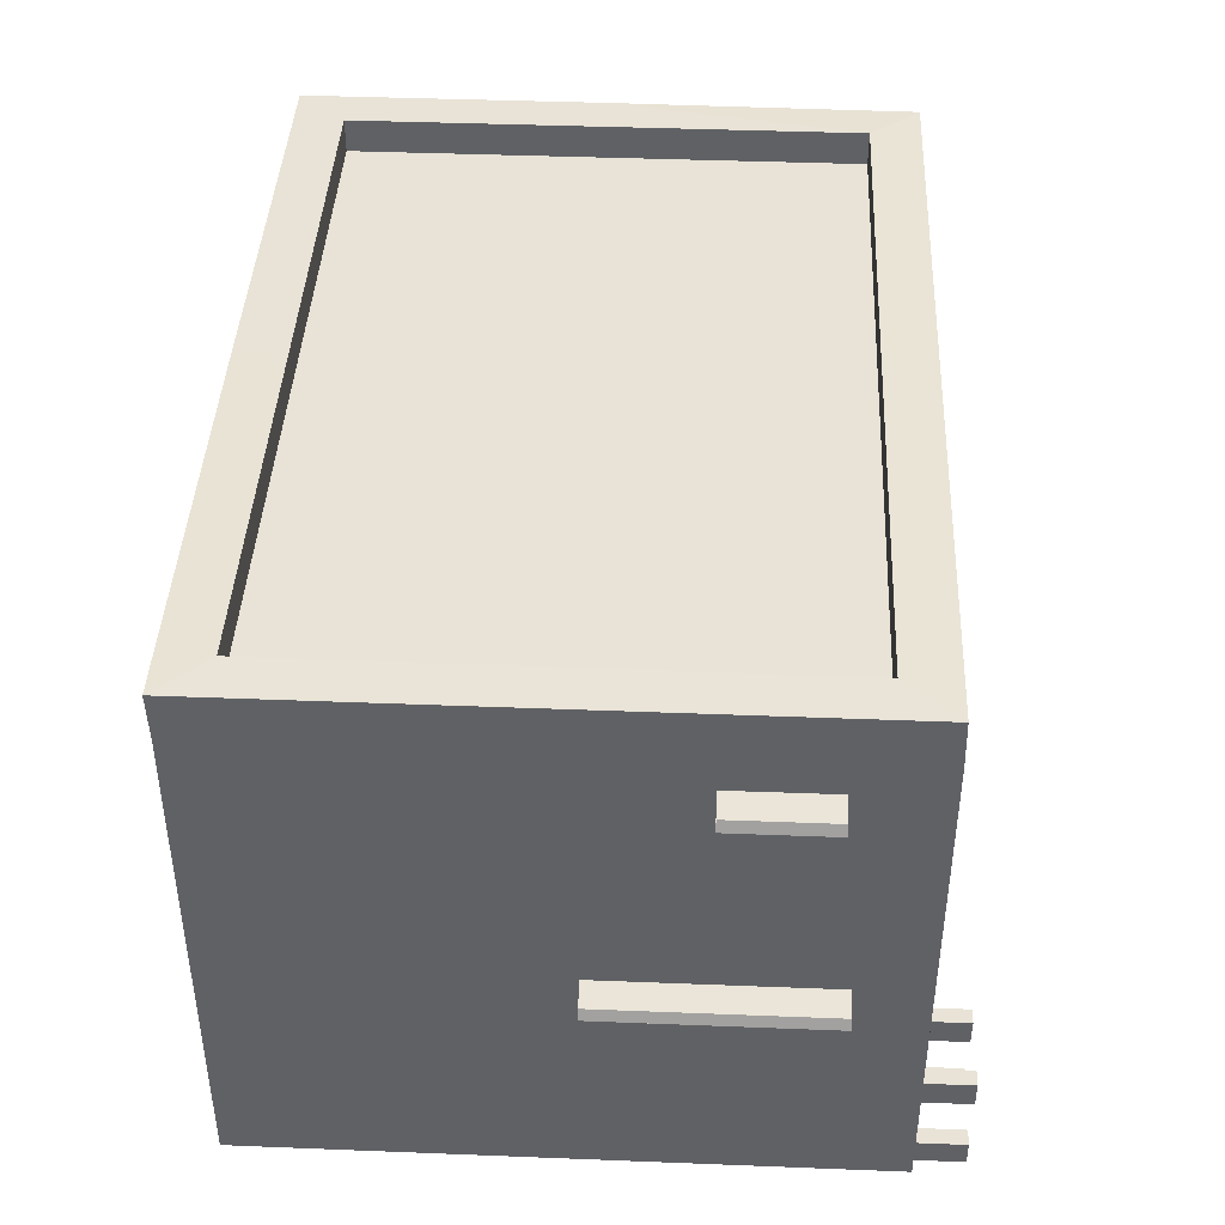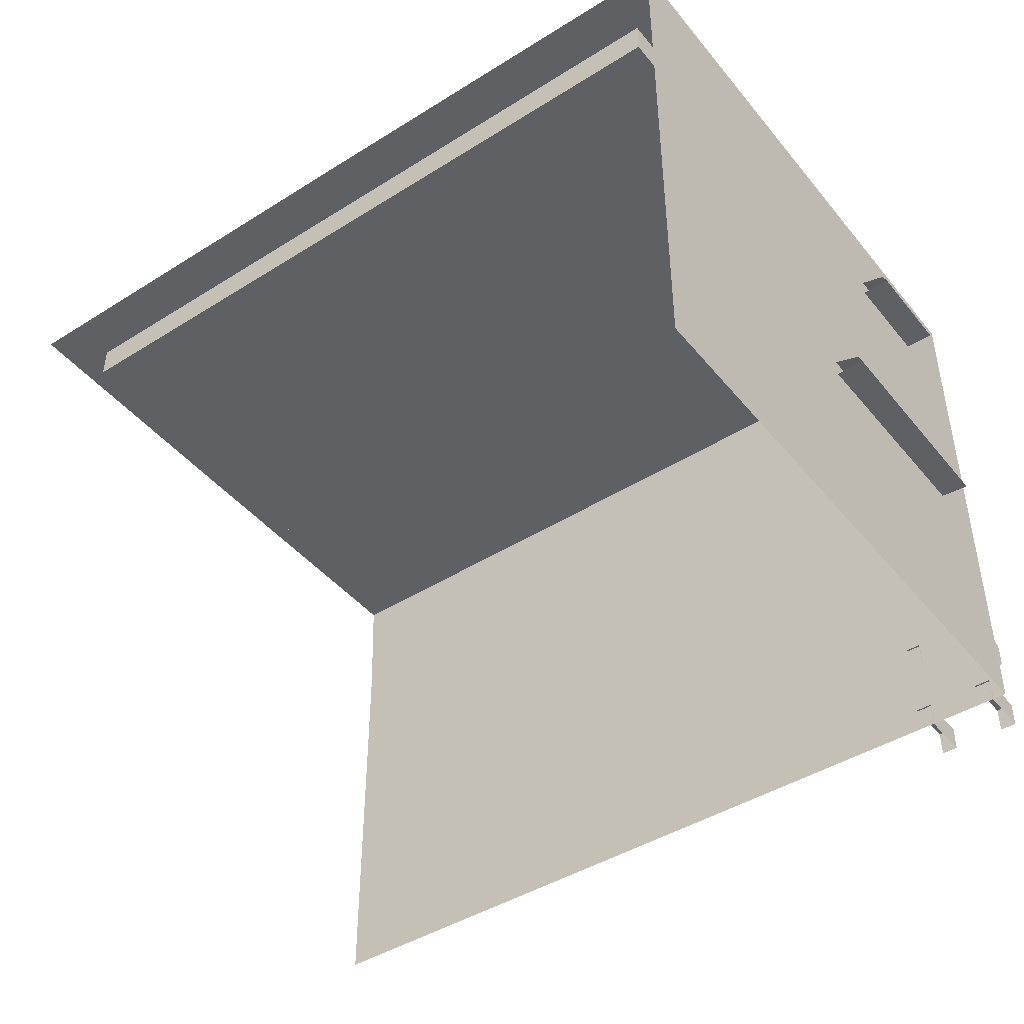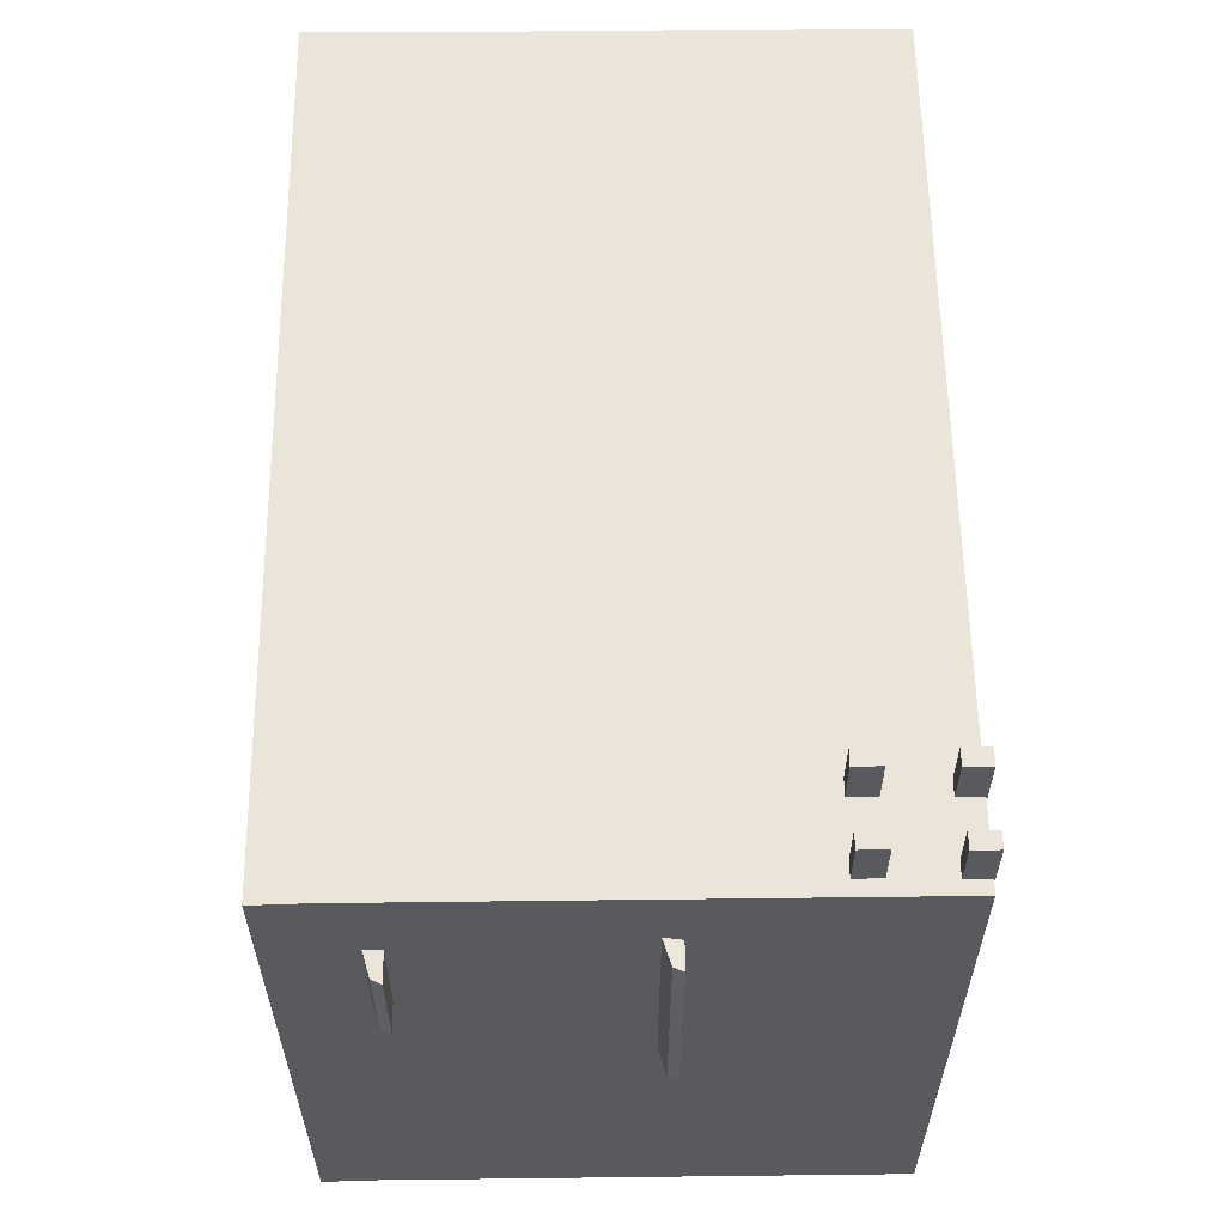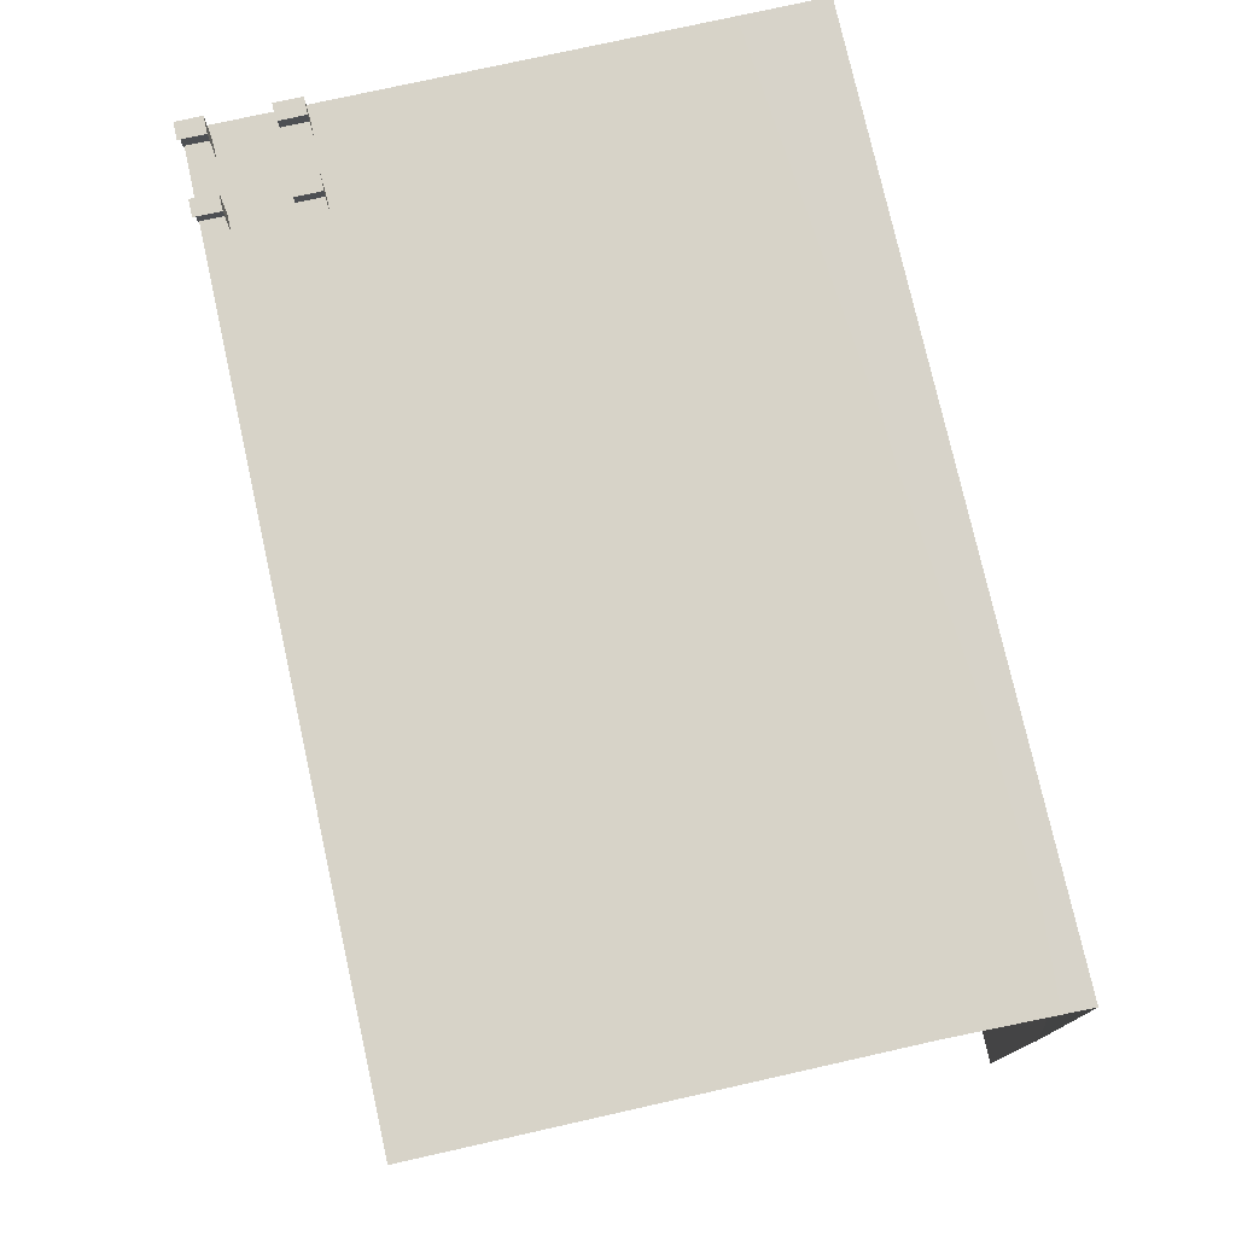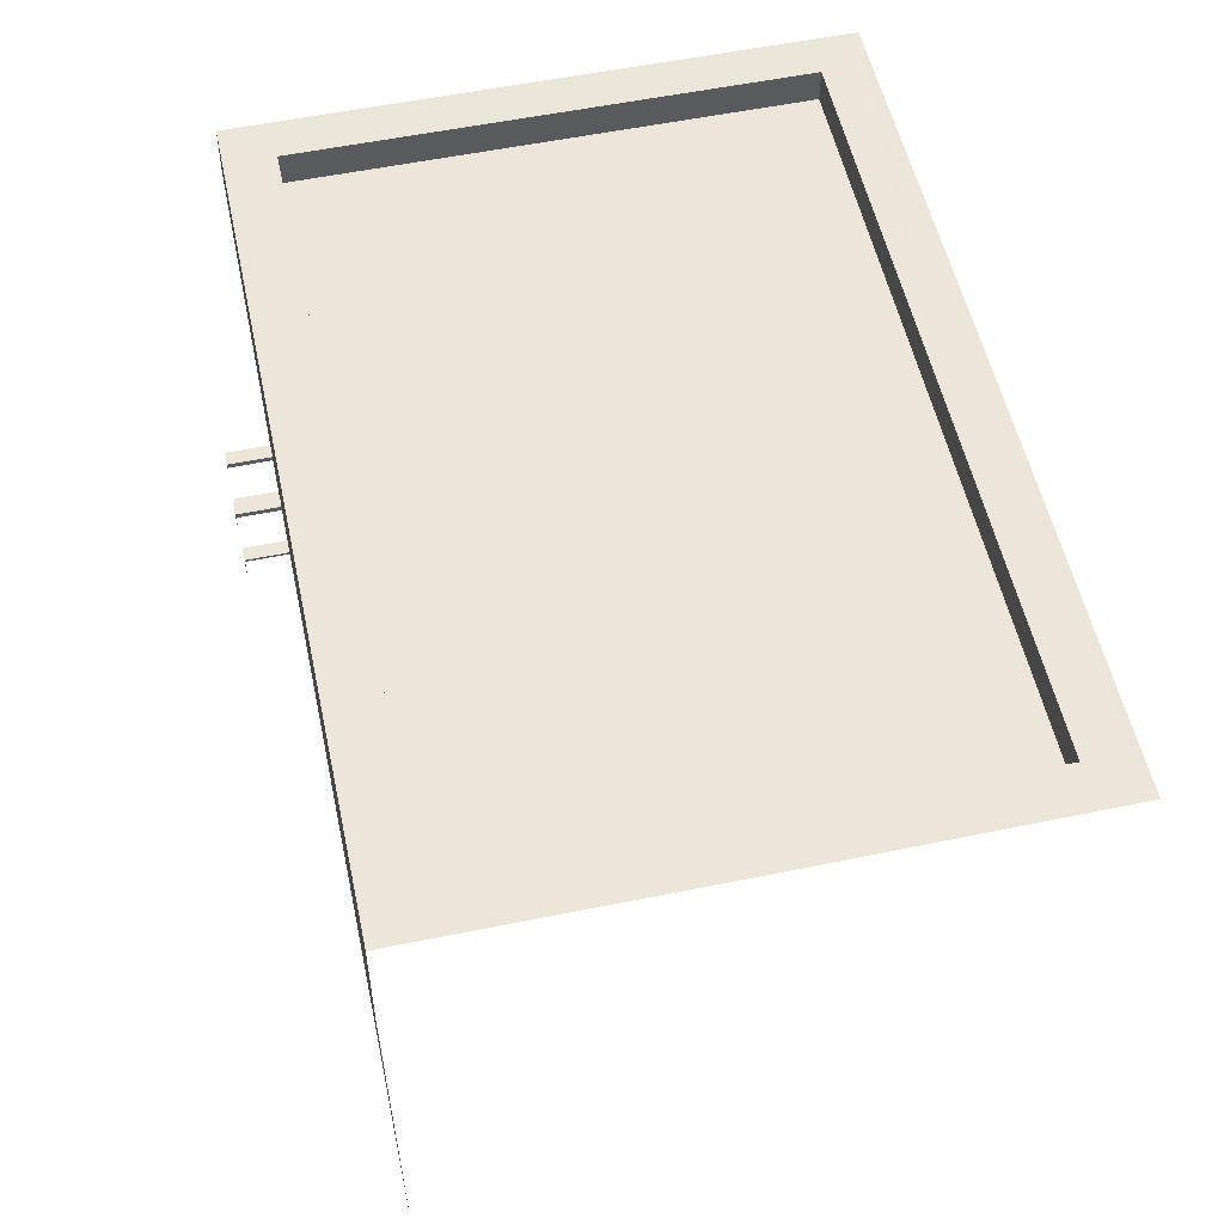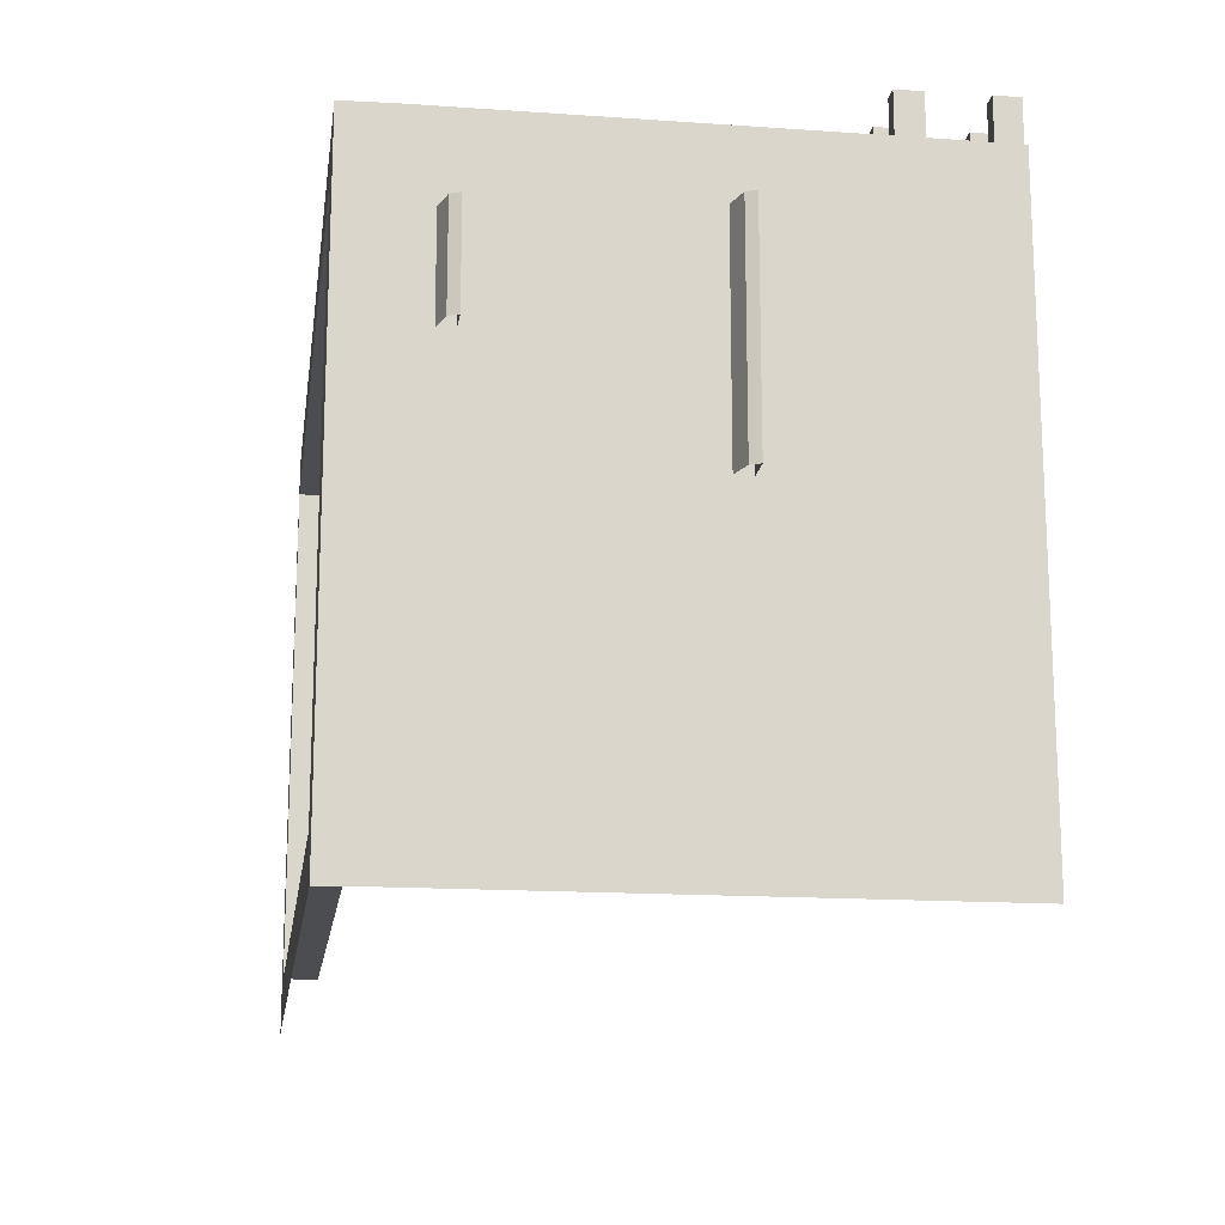
<metadata>
{"format":"obj","ext":"obj","renderer":"f3d","projection":"perspective","resolution":1024,"background":"white","views":[{"elev":41.9,"azim":-87.3,"up":"+Y"},{"elev":-44.0,"azim":-143.6,"up":"+Y"},{"elev":59.0,"azim":-90.7,"up":"+Z"},{"elev":76.7,"azim":77.4,"up":"+Z"},{"elev":55.5,"azim":77.7,"up":"+Y"},{"elev":-15.9,"azim":-98.2,"up":"+Z"}]}
</metadata>
<code>
v 0 87 492
v -688 87 492
v 0 0 492
v 0 216 492
v 688 216 492
v 0 453 492
v -688 216 0
v -688 216 -492
v -688 0 0
v -688 216 0
v -688 216 492
v -688 453 0
v -690 364 379
v -734 364 383
v -734 364 25
v -734 364 25
v -688 364 25
v -690 364 379
v -688 392 383
v -688 392 25
v -727 380 25
v -727 380 25
v -727 380 383
v -688 392 383
v -727 380 383
v -734 364 383
v -690 364 379
v -690 364 379
v -688 392 383
v -727 380 383
v -727 380 25
v -734 364 25
v -734 364 383
v -734 364 383
v -727 380 383
v -727 380 25
v -688 731 356
v -734 731 356
v -734 731 196
v -734 731 196
v -688 731 196
v -688 731 356
v -688 758 356
v -688 758 196
v -727 747 196
v -727 747 196
v -727 747 356
v -688 758 356
v -727 747 356
v -734 731 356
v -688 731 356
v -688 731 356
v -688 758 356
v -727 747 356
v -727 747 196
v -734 731 196
v -734 731 356
v -734 731 356
v -727 747 356
v -727 747 196
v 0 810 492
v -688 572 492
v 0 691 492
v 0 453 492
v 688 691 492
v 0 691 492
v -689 888 -1
v -688 691 -492
v -688 691 0
v -688 453 0
v -688 691 492
v -688 691 0
v -638 170 570
v -638 170 489
v -664 170 489
v -664 170 489
v -664 170 570
v -638 170 570
v -664 170 570
v -664 128 570
v -638 128 570
v -638 128 570
v -638 170 570
v -664 170 570
v -664 170 489
v -664 128 489
v -664 128 570
v -664 128 570
v -664 170 570
v -664 170 489
v -530 170 570
v -530 170 489
v -555 170 489
v -555 170 489
v -555 170 570
v -530 170 570
v -555 170 570
v -555 128 570
v -530 128 570
v -530 128 570
v -530 170 570
v -555 170 570
v -555 170 489
v -555 128 489
v -555 128 570
v -555 128 570
v -555 170 570
v -555 170 489
v -640 38 570
v -640 38 489
v -666 38 489
v -666 38 489
v -666 38 570
v -640 38 570
v -666 38 570
v -666 -2 570
v -640 -2 570
v -640 -2 570
v -640 38 570
v -666 38 570
v -666 38 489
v -666 -2 489
v -666 -2 570
v -666 -2 570
v -666 38 570
v -666 38 489
v -531 38 570
v -531 38 489
v -557 38 489
v -557 38 489
v -557 38 570
v -531 38 570
v -557 38 570
v -557 -2 570
v -531 -2 570
v -531 -2 570
v -531 38 570
v -557 38 570
v -557 38 489
v -557 -2 489
v -557 -2 570
v -557 -2 570
v -557 38 570
v -557 38 489
v 0 216 492
v -688 325 492
v 0 87 492
v -688 216 0
v -688 0 0
v -688 0 492
v -688 87 -492
v -688 0 -492
v -688 0 0
v -688 325 -492
v -688 216 -492
v -688 216 0
v -688 216 0
v -688 453 0
v -688 453 -492
v -688 325 492
v -688 453 492
v -688 453 0
v -688 87 492
v -688 216 492
v -688 216 0
v 1 888 490
v -688 810 492
v 0 810 492
v -689 888 -1
v -688 691 0
v -689 888 490
v -688 572 -492
v -688 453 -492
v -688 691 0
v -688 810 -492
v -688 691 -492
v -689 888 -1
v -688 453 0
v -688 691 0
v -688 453 -492
v -688 810 492
v -689 888 490
v -688 691 0
v -688 572 492
v -688 691 492
v -688 453 0
v -688 216 -492
v -688 87 -492
v -688 0 0
v -688 453 -492
v -688 325 -492
v -688 216 0
v -688 691 -492
v -688 572 -492
v -688 691 0
v -689 888 -494
v -688 810 -492
v -689 888 -1
v 0 87 492
v 0 0 492
v 688 0 492
v -688 87 492
v -688 0 492
v 0 0 492
v -688 216 492
v -688 87 492
v 0 87 492
v 0 216 492
v 0 453 492
v -688 453 492
v 688 216 492
v 688 453 492
v 0 453 492
v 688 0 492
v 688 216 492
v 0 216 492
v 0 810 492
v 0 691 492
v 692 888 490
v -688 572 492
v -688 453 492
v 0 691 492
v -688 691 492
v -688 572 492
v 0 810 492
v 0 453 492
v 0 691 492
v -688 453 492
v 688 691 492
v 692 888 490
v 0 691 492
v 688 453 492
v 688 691 492
v 0 453 492
v 0 216 492
v 0 87 492
v 688 0 492
v -688 325 492
v -688 216 492
v 0 87 492
v -688 453 492
v -688 325 492
v 0 216 492
v -688 216 492
v -688 325 492
v -688 453 0
v -688 0 492
v -688 87 492
v -688 216 0
v 1 888 490
v 0 810 492
v 692 888 490
v -688 810 492
v -688 691 492
v 0 810 492
v -689 888 490
v -688 810 492
v 1 888 490
v -688 691 492
v -688 810 492
v -688 691 0
v -688 453 492
v -688 572 492
v -688 453 0
v 3 833 -3
v -617 833 -416
v -617 833 -3
v -617 833 -416
v 3 833 -3
v 3 833 -416
v 623 833 -3
v 3 833 -416
v 3 833 -3
v 3 833 -416
v 623 833 -3
v 623 833 -416
v 3 833 409
v -617 833 -3
v -617 833 409
v -617 833 -3
v 3 833 409
v 3 833 -3
v 623 833 409
v 3 833 -3
v 3 833 409
v 3 833 -3
v 623 833 409
v 623 833 -3
v -617 889 -416
v -689 888 -494
v -689 888 -1
v -689 888 -1
v -617 889 -3
v -617 889 -416
v 3 889 -416
v 3 889 -496
v -689 888 -494
v -689 888 -494
v -617 889 -416
v 3 889 -416
v 623 889 -3
v 695 889 -3
v 695 889 -496
v 695 889 -496
v 623 889 -416
v 623 889 -3
v 623 889 -416
v 695 889 -496
v 3 889 -496
v 3 889 -496
v 3 889 -416
v 623 889 -416
v -617 889 -3
v -689 888 -1
v -689 888 490
v -689 888 490
v -617 889 409
v -617 889 -3
v -617 889 409
v -689 888 490
v 1 888 490
v 1 888 490
v 3 889 409
v -617 889 409
v 3 889 409
v 1 888 490
v 692 888 490
v 692 888 490
v 623 889 409
v 3 889 409
v 623 889 409
v 692 888 490
v 695 889 -3
v 695 889 -3
v 623 889 -3
v 623 889 409
v -617 833 -416
v -617 889 -416
v -617 889 -3
v -617 889 -3
v -617 833 -3
v -617 833 -416
v 3 833 -416
v 3 889 -416
v -617 889 -416
v -617 889 -416
v -617 833 -416
v 3 833 -416
v 623 833 -3
v 623 889 -3
v 623 889 -416
v 623 889 -416
v 623 833 -416
v 623 833 -3
v 623 833 -416
v 623 889 -416
v 3 889 -416
v 3 889 -416
v 3 833 -416
v 623 833 -416
v -617 833 -3
v -617 889 -3
v -617 889 409
v -617 889 409
v -617 833 409
v -617 833 -3
v -617 833 409
v -617 889 409
v 3 889 409
v 3 889 409
v 3 833 409
v -617 833 409
v 3 833 409
v 3 889 409
v 623 889 409
v 623 889 409
v 623 833 409
v 3 833 409
v 623 833 409
v 623 889 409
v 623 889 -3
v 623 889 -3
v 623 833 -3
v 623 833 409
f 1 2 3
f 4 5 6
f 7 8 9
f 10 11 12
f 13 14 15
f 16 17 18
f 19 20 21
f 22 23 24
f 25 26 27
f 28 29 30
f 31 32 33
f 34 35 36
f 37 38 39
f 40 41 42
f 43 44 45
f 46 47 48
f 49 50 51
f 52 53 54
f 55 56 57
f 58 59 60
f 61 62 63
f 64 65 66
f 67 68 69
f 70 71 72
f 73 74 75
f 76 77 78
f 79 80 81
f 82 83 84
f 85 86 87
f 88 89 90
f 91 92 93
f 94 95 96
f 97 98 99
f 100 101 102
f 103 104 105
f 106 107 108
f 109 110 111
f 112 113 114
f 115 116 117
f 118 119 120
f 121 122 123
f 124 125 126
f 127 128 129
f 130 131 132
f 133 134 135
f 136 137 138
f 139 140 141
f 142 143 144
f 145 146 147
f 148 149 150
f 151 152 153
f 154 155 156
f 157 158 159
f 160 161 162
f 163 164 165
f 166 167 168
f 169 170 171
f 172 173 174
f 175 176 177
f 178 179 180
f 181 182 183
f 184 185 186
f 187 188 189
f 190 191 192
f 193 194 195
f 196 197 198
f 199 200 201
f 202 203 204
f 205 206 207
f 208 209 210
f 211 212 213
f 214 215 216
f 217 218 219
f 220 221 222
f 223 224 225
f 226 227 228
f 229 230 231
f 232 233 234
f 235 236 237
f 238 239 240
f 241 242 243
f 244 245 246
f 247 248 249
f 250 251 252
f 253 254 255
f 256 257 258
f 259 260 261
f 262 263 264
f 265 266 267
f 268 269 270
f 271 272 273
f 274 275 276
f 277 278 279
f 280 281 282
f 283 284 285
f 286 287 288
f 289 290 291
f 292 293 294
f 295 296 297
f 298 299 300
f 301 302 303
f 304 305 306
f 307 308 309
f 310 311 312
f 313 314 315
f 316 317 318
f 319 320 321
f 322 323 324
f 325 326 327
f 328 329 330
f 331 332 333
f 334 335 336
f 337 338 339
f 340 341 342
f 343 344 345
f 346 347 348
f 349 350 351
f 352 353 354
f 355 356 357
f 358 359 360
f 361 362 363
f 364 365 366
f 367 368 369
f 370 371 372
f 373 374 375
f 376 377 378
f 379 380 381
f 382 383 384

</code>
